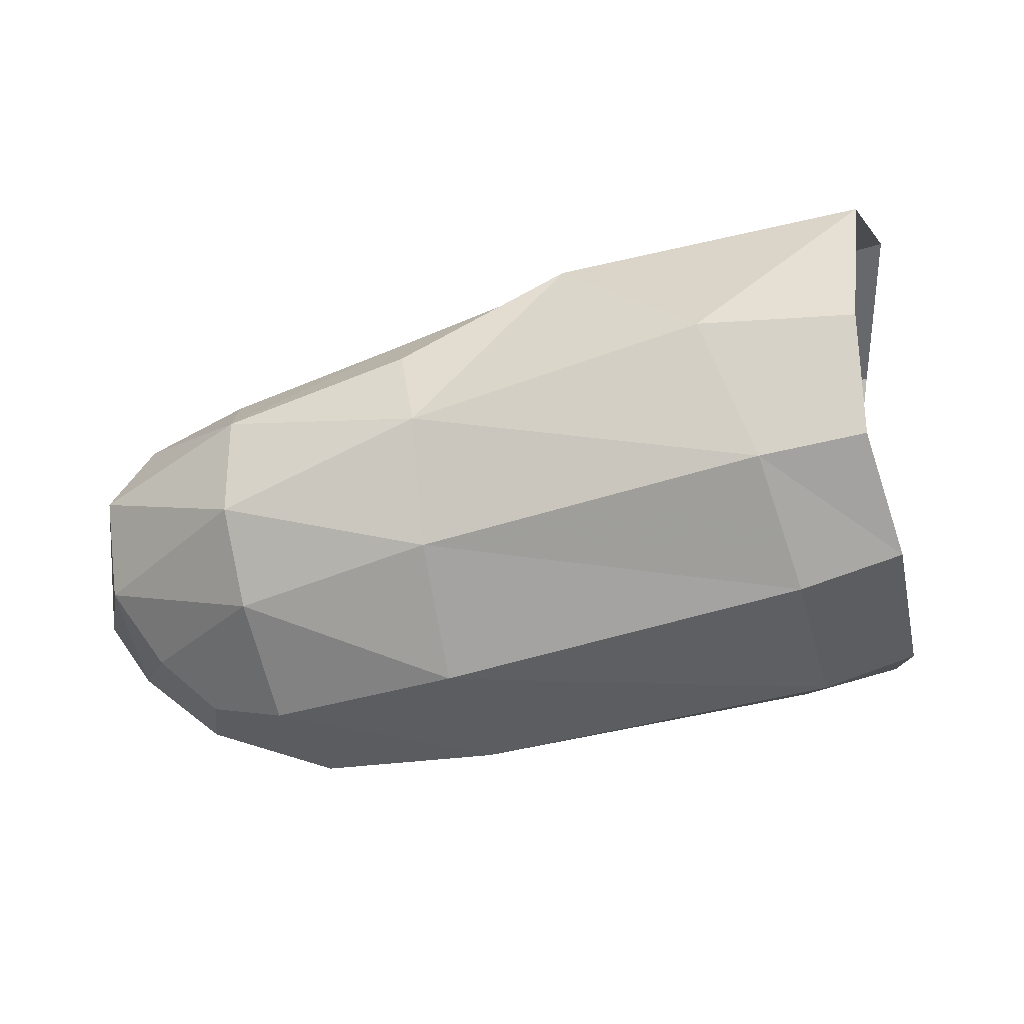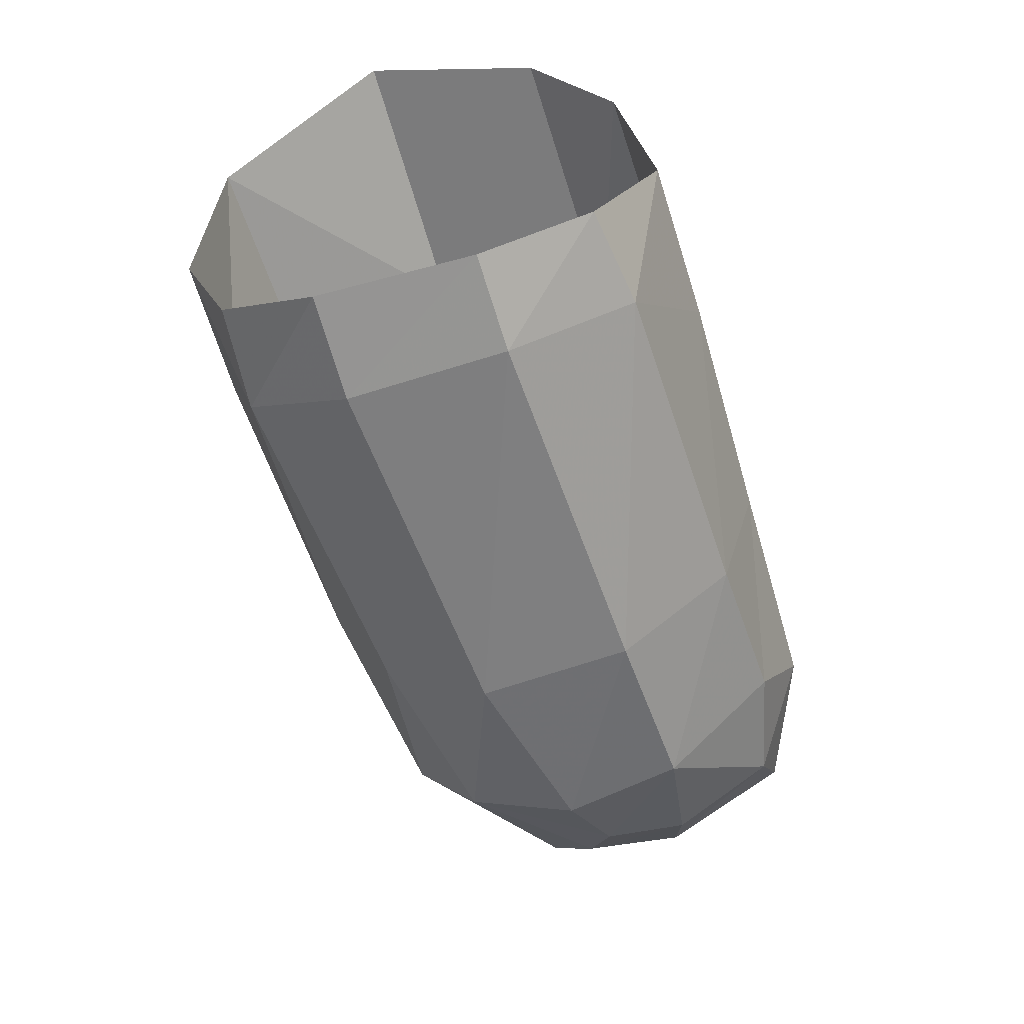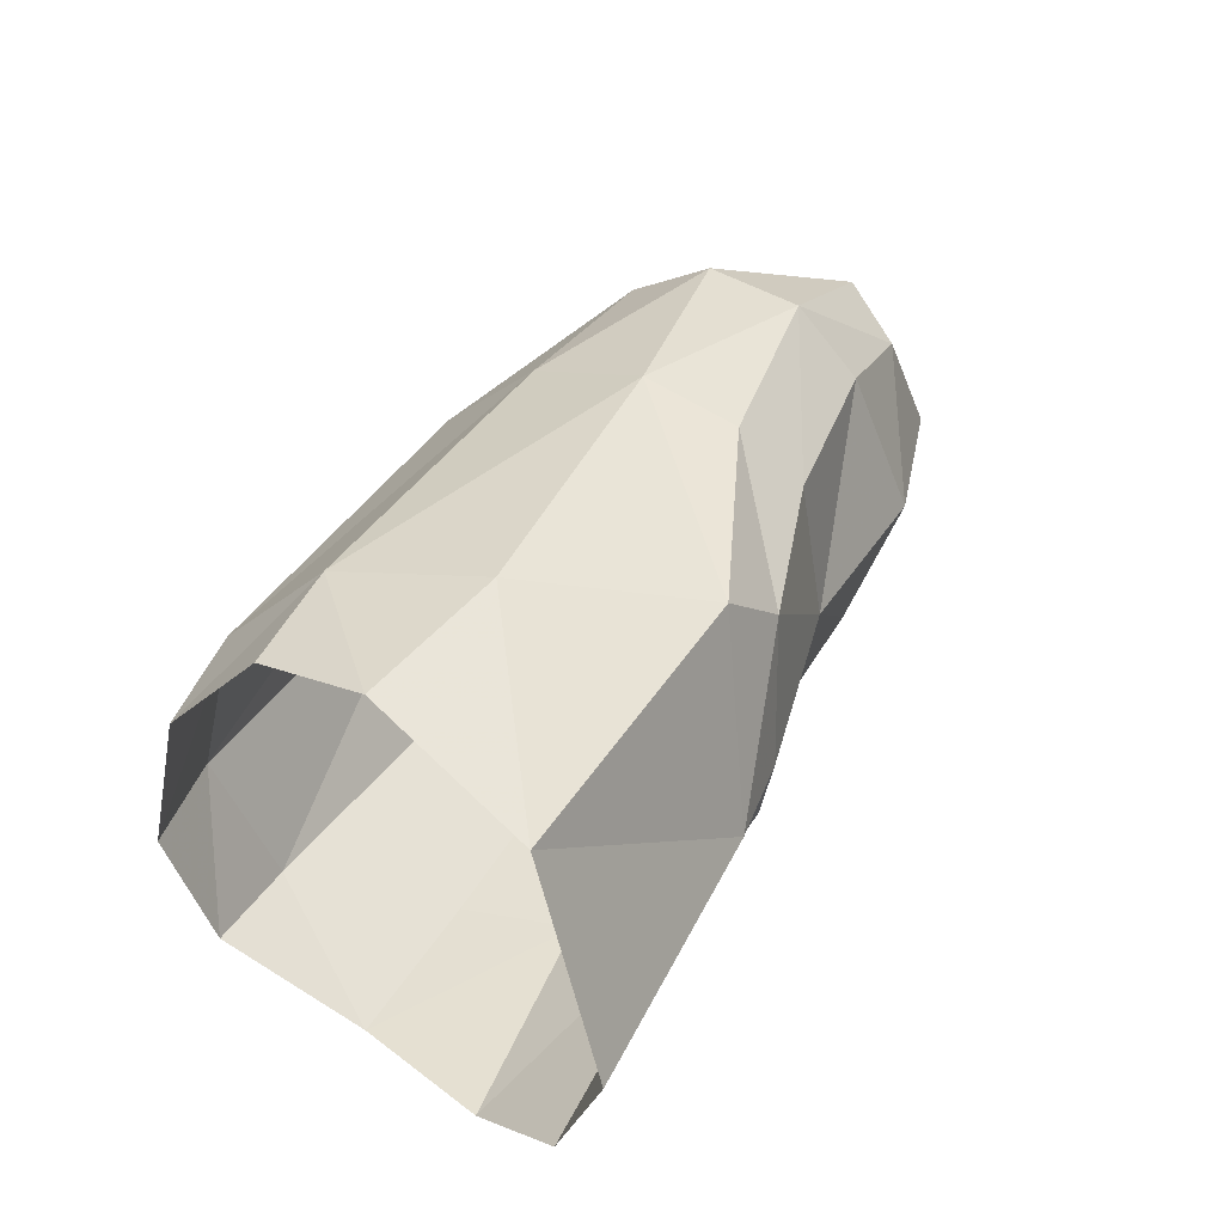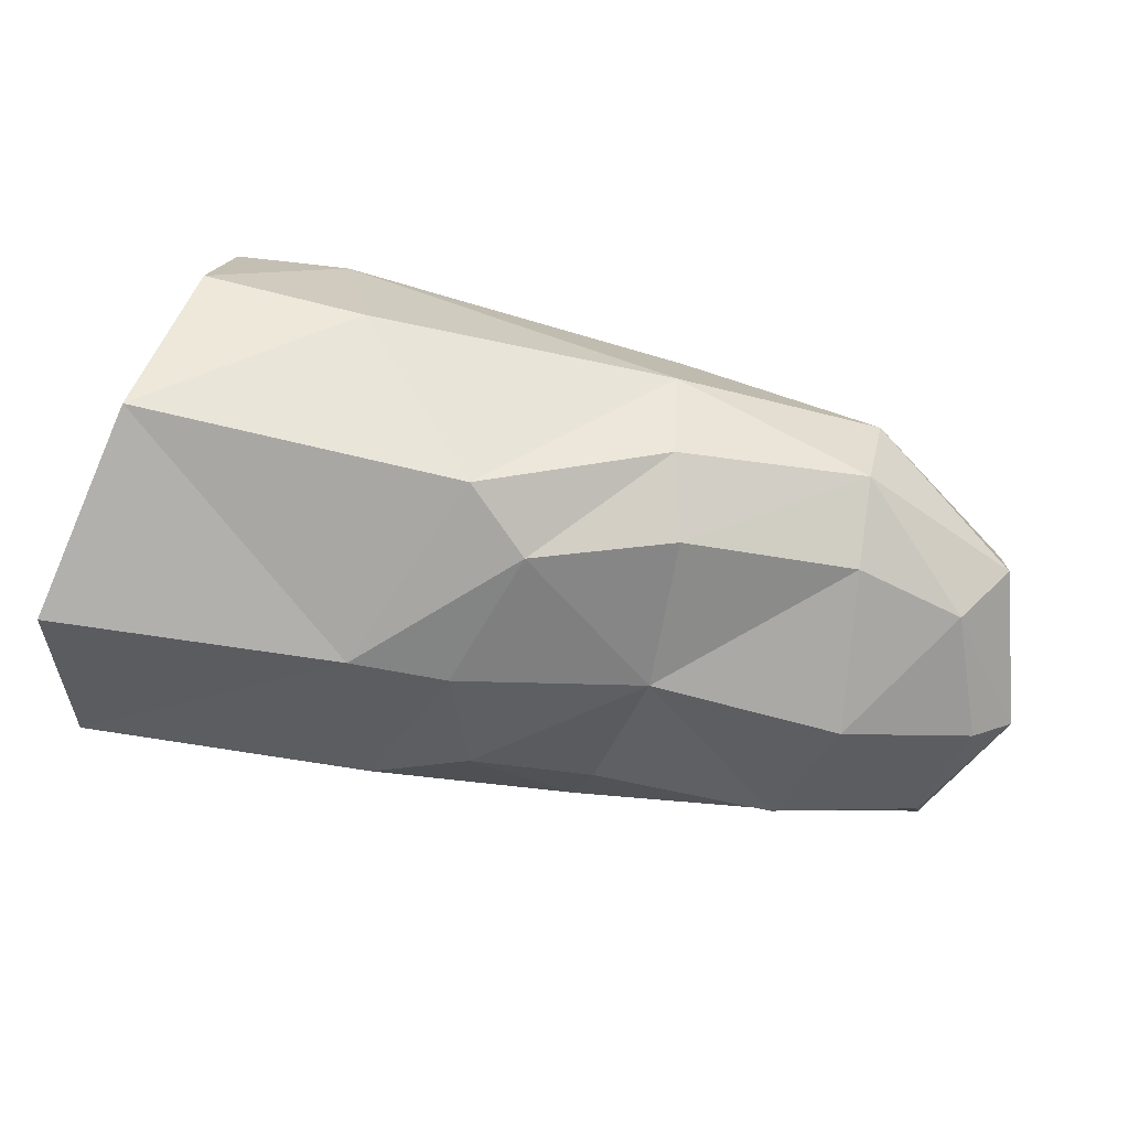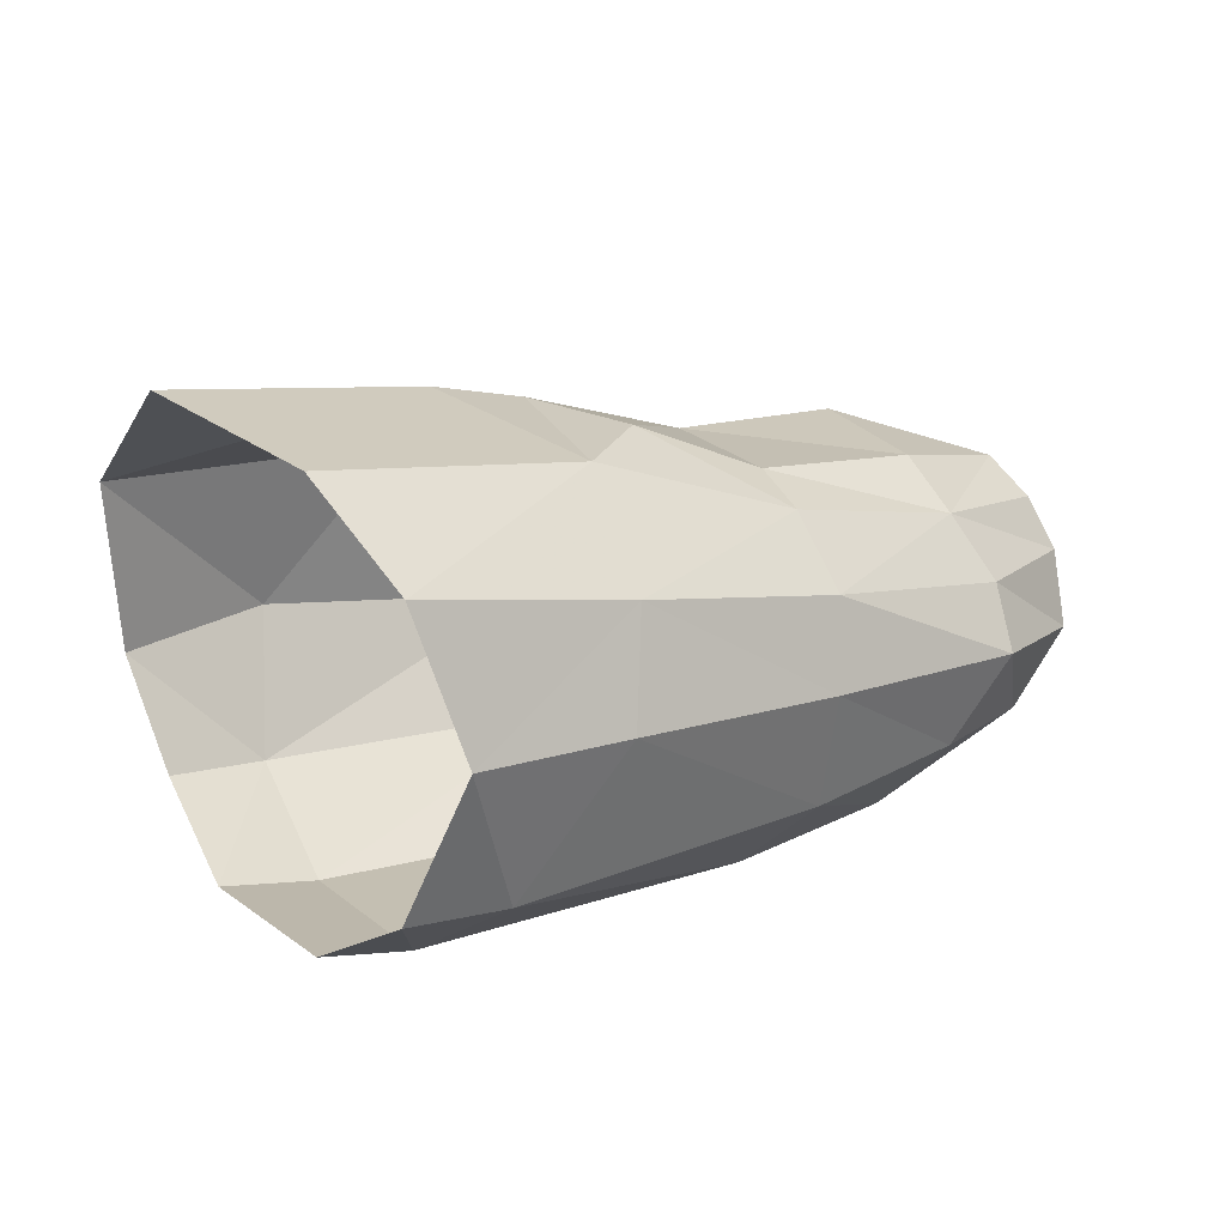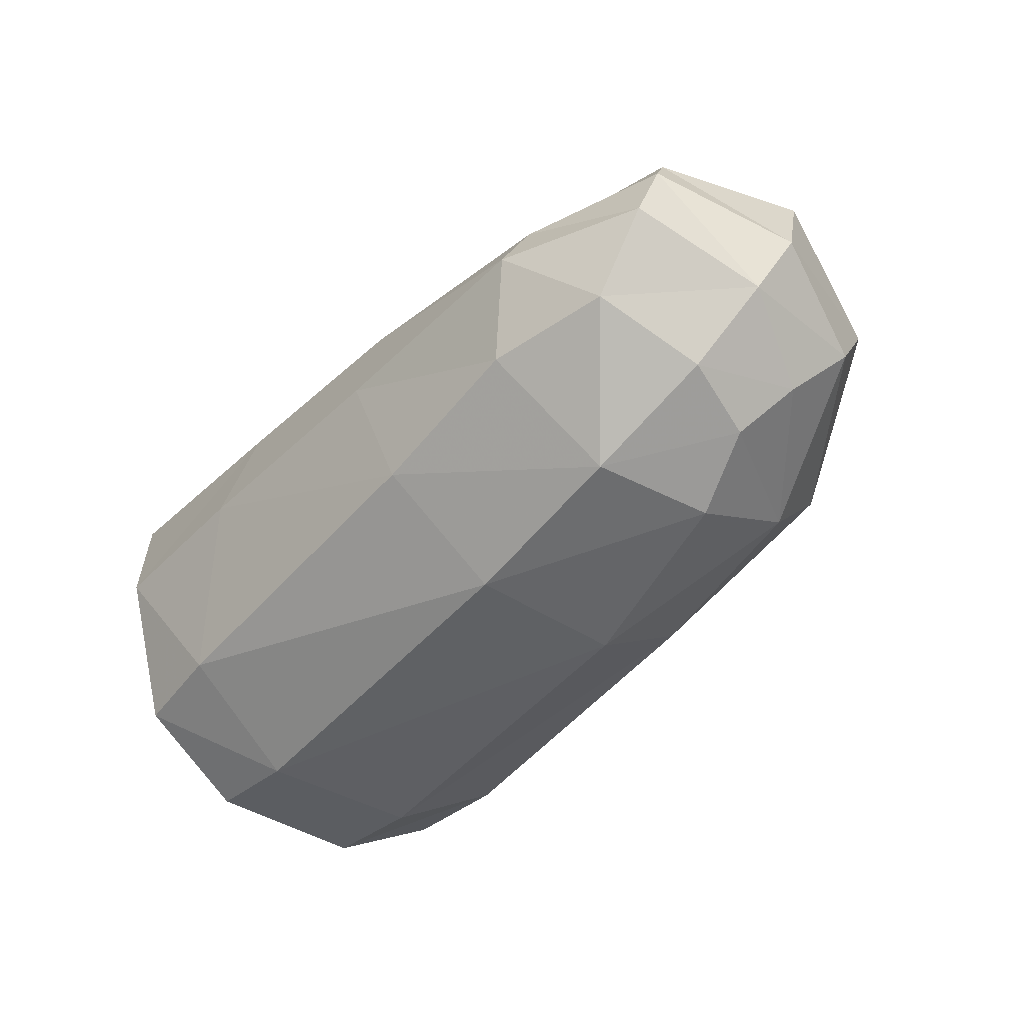
<metadata>
{"format":"obj","ext":"obj","renderer":"f3d","projection":"perspective","resolution":1024,"background":"white","views":[{"elev":53.5,"azim":-7.0,"up":"+Z"},{"elev":-62.3,"azim":96.3,"up":"+Y"},{"elev":55.8,"azim":119.2,"up":"+Z"},{"elev":39.6,"azim":-175.4,"up":"+Z"},{"elev":12.3,"azim":130.5,"up":"+Y"},{"elev":-46.7,"azim":-142.7,"up":"+Y"}]}
</metadata>
<code>
v 0.002124 0.006736 -0.003735
v 0.002214 0.008292 0.001963
v -0.000152 0.005021 0.007324
v -0.001472 -0.000319 0.008207
v -0.001685 -0.003843 0.006683
v 0.001444 0.003764 -0.006492
v 0.000355 -0.000654 -0.007638
v 0.000746 -0.005108 -0.005435
v -0.005647 0.002837 -0.008078
v -0.006638 0.006132 -0.005502
v -0.02141 0.001574 0.003416
v -0.0156 0.002582 0.004736
v -0.0159 0.004548 0.002943
v -0.02119 0.003714 0.001585
v -0.009903 0.005221 0.005293
v -0.01151 0.005997 0.003236
v -0.009364 0.007203 -0.000538
v -0.01517 0.005768 -0.001615
v -0.01349 0.005189 -0.006058
v -0.01911 0.005059 -0.007329
v -0.02097 0.005906 -0.003032
v -0.009807 0.006681 -0.004272
v -0.02436 0.00355 -0.000206
v -0.02592 0.001405 -8e-05
v -0.006485 0.007697 0.000396
v -0.00633 0.000435 0.007589
v -0.01552 -0.000397 0.005247
v -0.02181 -0.001557 0.002948
v -0.02601 -0.001219 -0.0017
v -0.01559 -0.00399 0.003301
v -0.02152 -0.003998 0.000908
v -0.02466 -0.00322 -0.003099
v -0.01515 -0.006821 -0.000245
v -0.02078 -0.006077 -0.002641
v -0.003917 -0.006773 0.002764
v -0.005083 -0.004029 0.006299
v -0.02298 -0.00482 -0.00385
v -0.02639 0.00337 -0.004593
v -0.02663 0.000124 -0.005735
v -0.02506 0.004622 -0.004022
v -0.01283 0.004268 -0.007816
v -0.01915 0.003434 -0.008888
v -0.01262 0.002056 -0.009497
v -0.0196 0.001447 -0.01028
v -0.02389 0.003328 -0.008704
v -0.02368 0.004531 -0.007374
v -0.000628 -0.006256 0.003366
v 0.000402 -0.006845 -0.001814
v -0.002614 -0.007348 -0.002427
v -0.01387 -0.007023 -0.005081
v -0.002346 -0.005137 -0.006458
v -0.004769 -0.000625 -0.008661
v -0.0121 -0.000688 -0.009933
v -0.01287 -0.004319 -0.00873
v -0.01919 -0.000556 -0.01118
v -0.01795 -0.00335 -0.009862
v -0.01934 -0.006163 -0.006339
v -0.0238 -0.000639 -0.01022
v -0.02418 0.001688 -0.009558
v -0.02551 -0.001861 -0.00626
v -0.02184 -0.002982 -0.009672
v -0.02321 -0.00422 -0.006499
f 9 10 6
f 6 10 1
f 12 13 11
f 11 13 14
f 15 16 12
f 12 16 13
f 13 16 18
f 18 16 17
f 19 20 18
f 18 20 21
f 17 22 18
f 18 22 19
f 21 14 18
f 18 14 13
f 14 23 11
f 11 23 24
f 17 16 25
f 25 16 15
f 15 3 25
f 25 3 2
f 15 26 3
f 3 26 4
f 12 27 15
f 15 27 26
f 28 27 11
f 11 27 12
f 25 10 17
f 17 10 22
f 10 25 1
f 1 25 2
f 29 28 24
f 24 28 11
f 27 28 30
f 30 28 31
f 28 29 31
f 31 29 32
f 30 31 33
f 33 31 34
f 33 35 30
f 30 35 36
f 32 37 31
f 31 37 34
f 30 36 27
f 27 36 26
f 26 36 4
f 4 36 5
f 29 24 39
f 39 24 38
f 24 23 38
f 38 23 40
f 19 22 41
f 41 22 10
f 20 19 42
f 42 19 41
f 10 9 41
f 41 9 43
f 41 43 42
f 42 43 44
f 45 46 42
f 42 46 20
f 40 46 38
f 38 46 45
f 47 35 48
f 48 35 49
f 35 33 49
f 49 33 50
f 48 49 8
f 8 49 51
f 35 47 36
f 36 47 5
f 52 7 51
f 51 7 8
f 52 9 7
f 7 9 6
f 52 53 9
f 9 53 43
f 53 52 54
f 54 52 51
f 55 53 56
f 56 53 54
f 49 50 51
f 51 50 54
f 50 57 54
f 54 57 56
f 53 55 43
f 43 55 44
f 59 44 58
f 58 44 55
f 58 61 60
f 60 61 62
f 58 55 61
f 61 55 56
f 58 60 59
f 59 60 39
f 59 39 45
f 45 39 38
f 45 42 59
f 59 42 44
f 33 34 50
f 50 34 57
f 62 57 37
f 37 57 34
f 62 61 57
f 57 61 56
f 60 62 32
f 32 62 37
f 32 29 60
f 60 29 39
f 14 21 23
f 23 21 40
f 40 21 46
f 46 21 20

</code>
